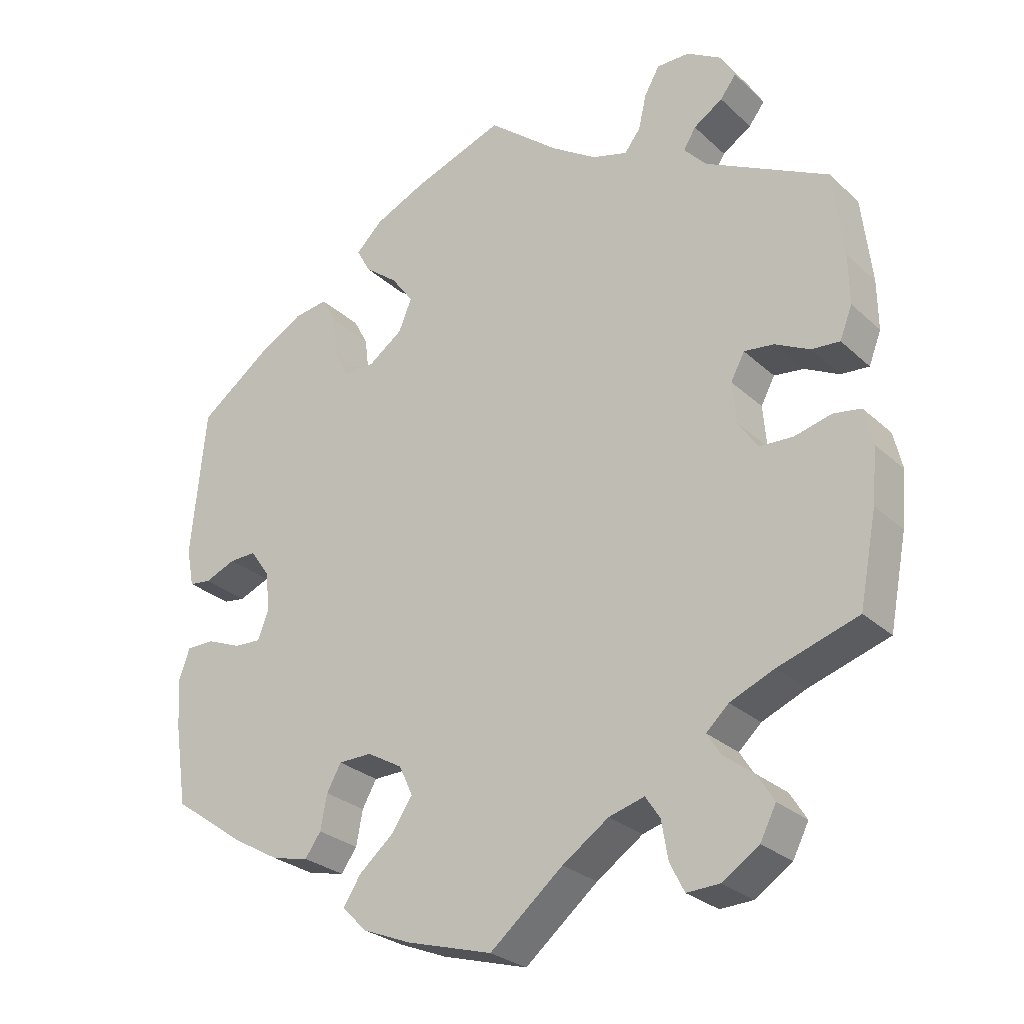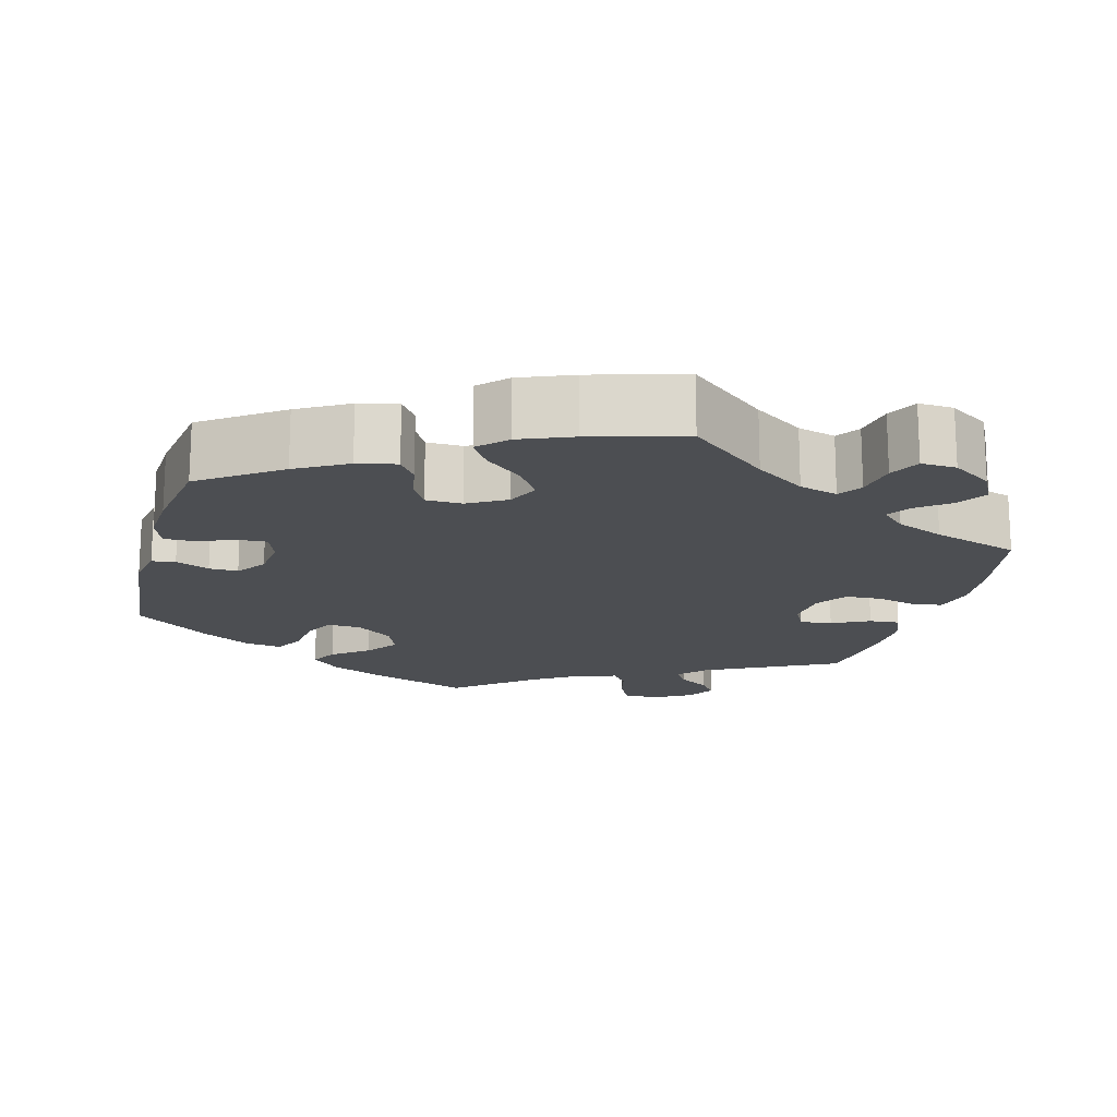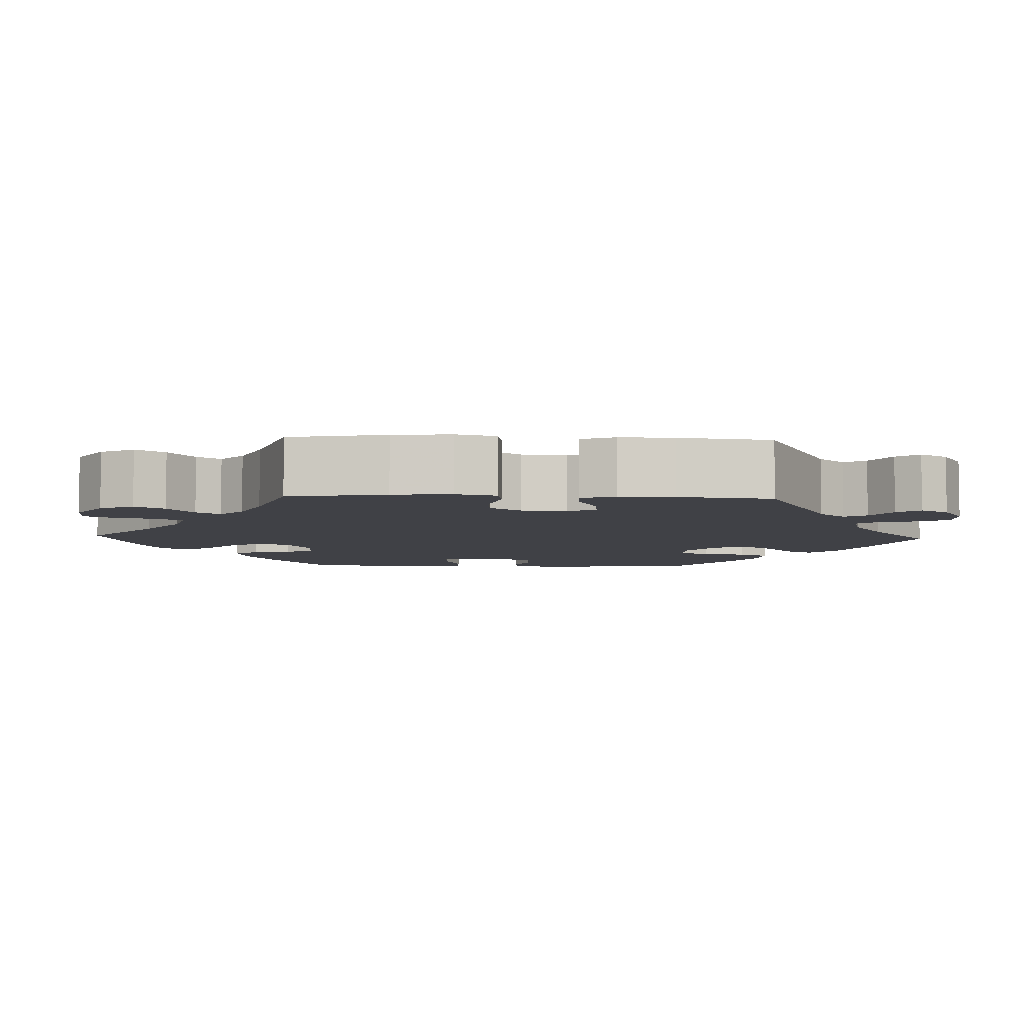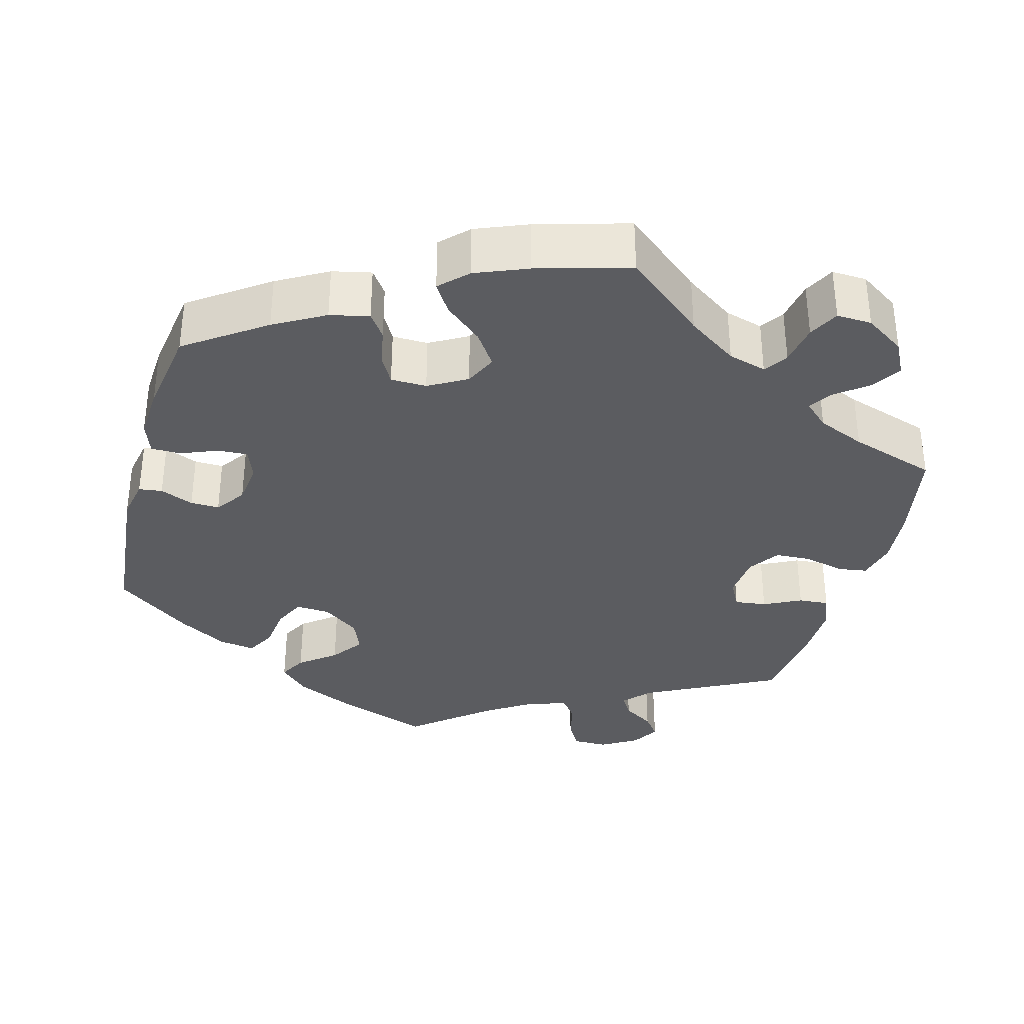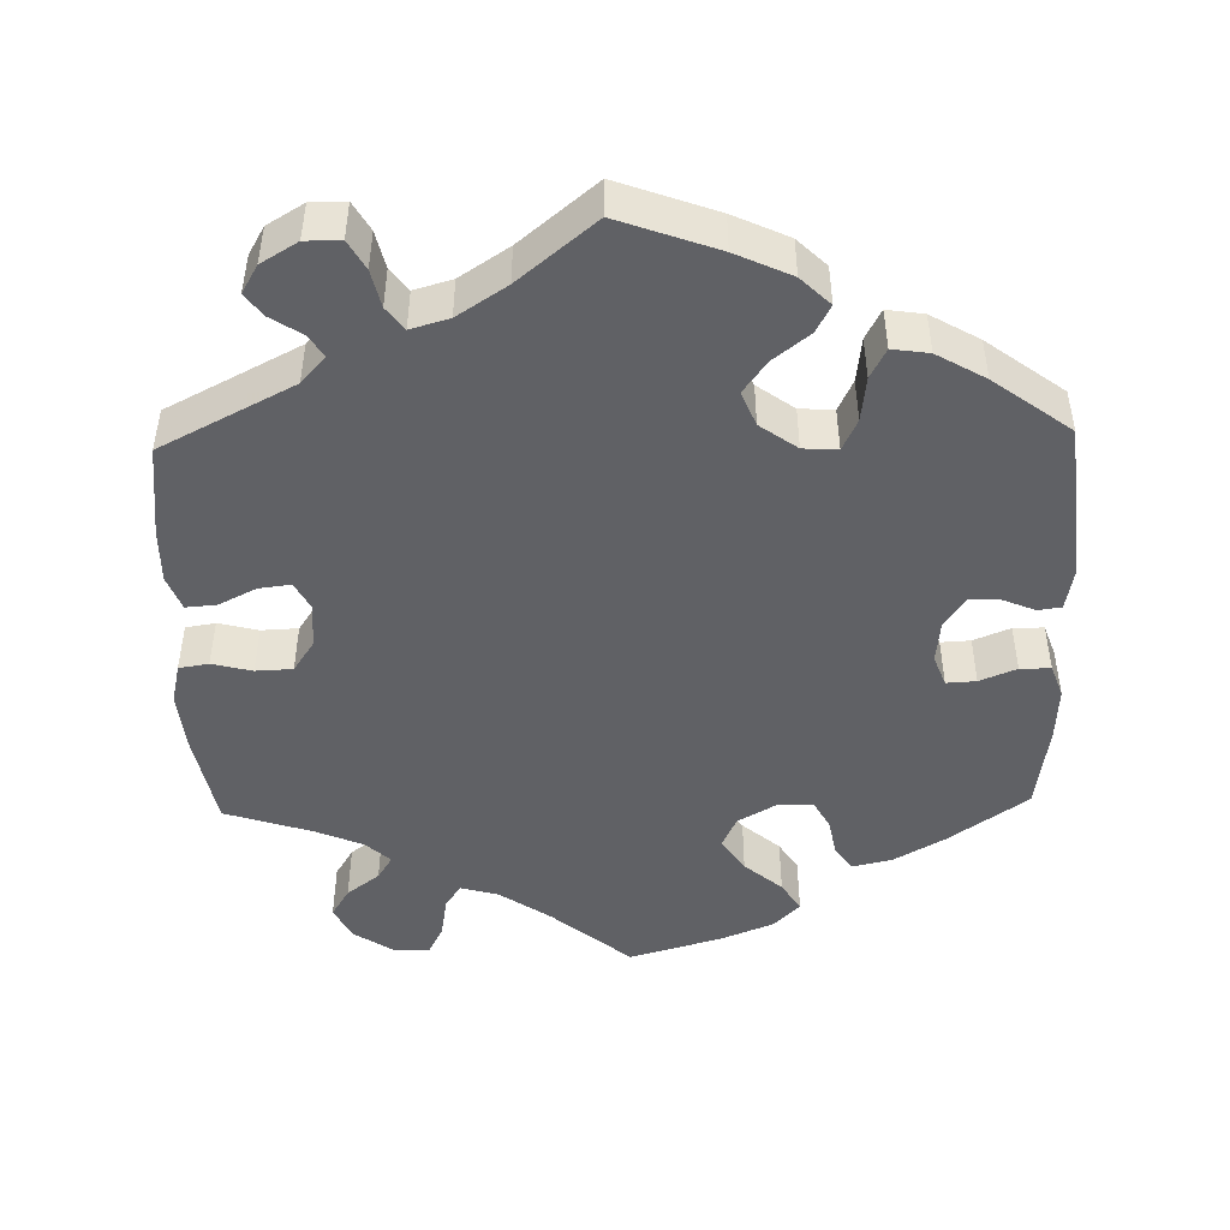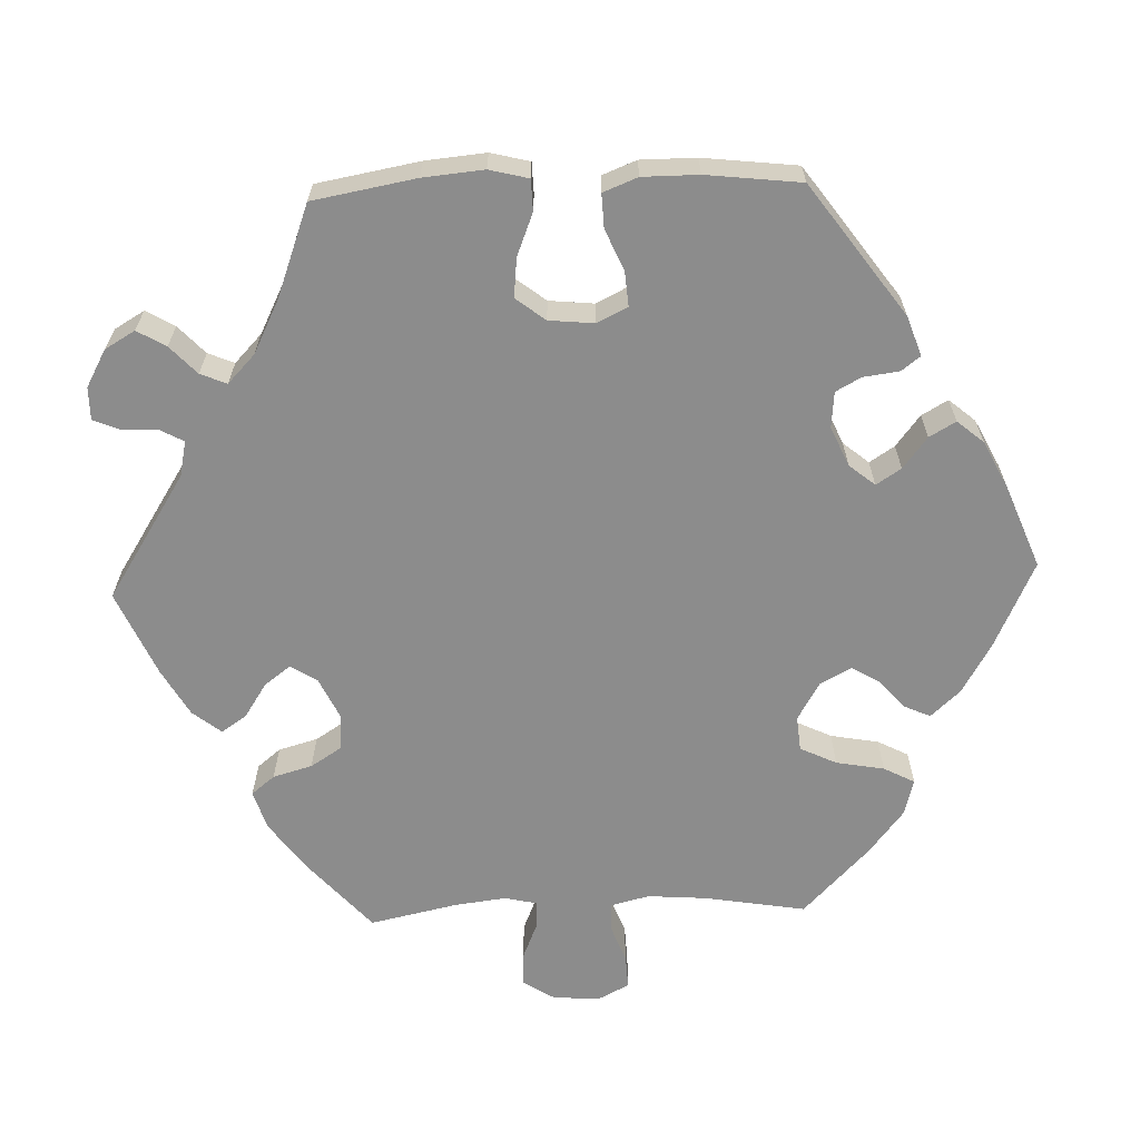
<metadata>
{"format":"obj","ext":"obj","renderer":"f3d","projection":"perspective","resolution":1024,"background":"white","views":[{"elev":-27.3,"azim":-144.0,"up":"+Z"},{"elev":-16.9,"azim":164.9,"up":"+Y"},{"elev":-6.0,"azim":-92.5,"up":"+Y"},{"elev":-34.6,"azim":164.8,"up":"+Y"},{"elev":-47.3,"azim":1.5,"up":"+Y"},{"elev":-64.2,"azim":32.2,"up":"+Y"}]}
</metadata>
<code>
v -0.101 0.07 -0.494
v -0.165 0.07 -0.45
v -0.214 0.07 -0.436
v -0.234 0.07 -0.466
v -0.243 0.07 -0.519
v -0.263 0.07 -0.558
v -0.308 0.07 -0.556
v -0.359 0.07 -0.522
v -0.381 0.07 -0.479
v -0.358 0.07 -0.442
v -0.316 0.07 -0.41
v -0.297 0.07 -0.38
v -0.328 0.07 -0.351
v -0.389 0.07 -0.325
v -0.5 0.07 -0.289
v -0.524 0.07 -0.165
v -0.531 0.07 -0.09
v -0.519 0.07 -0.039
v -0.481 0.07 -0.033
v -0.43 0.07 -0.046
v -0.383 0.07 -0.044
v -0.356 0.07 -0.004
v -0.351 0.07 0.053
v -0.37 0.07 0.089
v -0.411 0.07 0.084
v -0.459 0.07 0.06
v -0.498 0.07 0.057
v -0.515 0.07 0.101
v -0.514 0.07 0.17
v -0.5 0.07 0.289
v -0.33 0.07 0.376
v -0.299 0.07 0.41
v -0.316 0.07 0.438
v -0.356 0.07 0.464
v -0.378 0.07 0.493
v -0.357 0.07 0.529
v -0.31 0.07 0.557
v -0.265 0.07 0.557
v -0.244 0.07 0.52
v -0.233 0.07 0.472
v -0.211 0.07 0.443
v -0.162 0.07 0.457
v -0.099 0.07 0.498
v -0.001 0.07 0.578
v 0.125 0.07 0.532
v 0.196 0.07 0.499
v 0.233 0.07 0.463
v 0.214 0.07 0.428
v 0.168 0.07 0.392
v 0.138 0.07 0.351
v 0.156 0.07 0.307
v 0.203 0.07 0.273
v 0.247 0.07 0.27
v 0.266 0.07 0.31
v 0.273 0.07 0.367
v 0.293 0.07 0.405
v 0.34 0.07 0.398
v 0.402 0.07 0.362
v 0.5 0.07 0.289
v 0.52 0.07 0.084
v 0.51 0.07 0.031
v 0.48 0.07 0.027
v 0.437 0.07 0.045
v 0.4 0.07 0.046
v 0.373 0.07 0.008
v 0.367 0.07 -0.047
v 0.382 0.07 -0.087
v 0.42 0.07 -0.085
v 0.467 0.07 -0.066
v 0.506 0.07 -0.066
v 0.521 0.07 -0.108
v 0.517 0.07 -0.176
v 0.5 0.07 -0.289
v 0.399 0.07 -0.36
v 0.334 0.07 -0.397
v 0.284 0.07 -0.408
v 0.262 0.07 -0.377
v 0.253 0.07 -0.329
v 0.233 0.07 -0.293
v 0.187 0.07 -0.292
v 0.138 0.07 -0.32
v 0.119 0.07 -0.361
v 0.148 0.07 -0.404
v 0.196 0.07 -0.445
v 0.22 0.07 -0.483
v 0.186 0.07 -0.517
v 0.119 0.07 -0.544
v 0 0.07 -0.578
v -0.101 0 -0.494
v -0.165 0 -0.45
v -0.214 0 -0.436
v -0.234 0 -0.466
v -0.243 0 -0.519
v -0.263 0 -0.558
v -0.308 0 -0.556
v -0.359 0 -0.522
v -0.381 0 -0.479
v -0.358 0 -0.442
v -0.316 0 -0.41
v -0.297 0 -0.38
v -0.328 0 -0.351
v -0.389 0 -0.325
v -0.5 0 -0.289
v -0.524 0 -0.165
v -0.531 0 -0.09
v -0.519 0 -0.039
v -0.481 0 -0.033
v -0.43 0 -0.046
v -0.383 0 -0.044
v -0.356 0 -0.004
v -0.351 0 0.053
v -0.37 0 0.089
v -0.411 0 0.084
v -0.459 0 0.06
v -0.498 0 0.057
v -0.515 0 0.101
v -0.514 0 0.17
v -0.5 0 0.289
v -0.33 0 0.376
v -0.299 0 0.41
v -0.316 0 0.438
v -0.356 0 0.464
v -0.378 0 0.493
v -0.357 0 0.529
v -0.31 0 0.557
v -0.265 0 0.557
v -0.244 0 0.52
v -0.233 0 0.472
v -0.211 0 0.443
v -0.162 0 0.457
v -0.099 0 0.498
v -0.001 0 0.578
v 0.125 0 0.532
v 0.196 0 0.499
v 0.233 0 0.463
v 0.214 0 0.428
v 0.168 0 0.392
v 0.138 0 0.351
v 0.156 0 0.307
v 0.203 0 0.273
v 0.247 0 0.27
v 0.266 0 0.31
v 0.273 0 0.367
v 0.293 0 0.405
v 0.34 0 0.398
v 0.402 0 0.362
v 0.5 0 0.289
v 0.52 0 0.084
v 0.51 0 0.031
v 0.48 0 0.027
v 0.437 0 0.045
v 0.4 0 0.046
v 0.373 0 0.008
v 0.367 0 -0.047
v 0.382 0 -0.087
v 0.42 0 -0.085
v 0.467 0 -0.066
v 0.506 0 -0.066
v 0.521 0 -0.108
v 0.517 0 -0.176
v 0.5 0 -0.289
v 0.399 0 -0.36
v 0.334 0 -0.397
v 0.284 0 -0.408
v 0.262 0 -0.377
v 0.253 0 -0.329
v 0.233 0 -0.293
v 0.187 0 -0.292
v 0.138 0 -0.32
v 0.119 0 -0.361
v 0.148 0 -0.404
v 0.196 0 -0.445
v 0.22 0 -0.483
v 0.186 0 -0.517
v 0.119 0 -0.544
v 0 0 -0.578
f 87 88 1
f 86 87 1 2
f 83 84 85 86
f 82 83 86 2
f 81 82 2 3
f 80 81 3
f 75 76 77 78
f 75 78 79
f 74 75 79
f 73 74 79
f 72 73 79 80
f 68 69 70 71
f 67 68 71 72
f 60 61 62 63
f 60 63 64
f 59 60 64
f 58 59 64 65
f 54 55 56 57
f 53 54 57 58
f 46 47 48 49
f 46 49 50
f 43 44 45 46
f 42 43 46 50
f 41 42 50 51
f 37 38 39 40
f 37 40 41
f 36 37 41
f 33 34 35 36
f 32 33 36 41
f 31 32 41 51
f 25 26 27 28
f 24 25 28 29
f 17 18 19 20
f 17 20 21
f 14 15 16 17
f 13 14 17 21
f 12 13 21 22
f 8 9 10 11
f 8 11 12
f 7 8 12
f 4 5 6 7
f 3 4 7 12
f 80 3 12 22
f 67 72 80 22
f 53 58 65 66
f 52 53 66 67
f 24 29 30 31
f 23 24 31 51
f 51 52 67
f 22 23 51 67
f 89 176 175
f 90 89 175 174
f 174 173 172 171
f 90 174 171 170
f 91 90 170 169
f 91 169 168
f 166 165 164 163
f 167 166 163
f 167 163 162
f 167 162 161
f 168 167 161 160
f 159 158 157 156
f 160 159 156 155
f 151 150 149 148
f 152 151 148
f 152 148 147
f 153 152 147 146
f 145 144 143 142
f 146 145 142 141
f 137 136 135 134
f 138 137 134
f 134 133 132 131
f 138 134 131 130
f 139 138 130 129
f 128 127 126 125
f 129 128 125
f 129 125 124
f 124 123 122 121
f 129 124 121 120
f 139 129 120 119
f 116 115 114 113
f 117 116 113 112
f 108 107 106 105
f 109 108 105
f 105 104 103 102
f 109 105 102 101
f 110 109 101 100
f 99 98 97 96
f 100 99 96
f 100 96 95
f 95 94 93 92
f 100 95 92 91
f 110 100 91 168
f 110 168 160 155
f 154 153 146 141
f 155 154 141 140
f 119 118 117 112
f 139 119 112 111
f 155 140 139
f 155 139 111 110
f 1 89 90 2
f 2 90 91 3
f 3 91 92 4
f 4 92 93 5
f 5 93 94 6
f 6 94 95 7
f 7 95 96 8
f 8 96 97 9
f 9 97 98 10
f 10 98 99 11
f 11 99 100 12
f 12 100 101 13
f 13 101 102 14
f 14 102 103 15
f 15 103 104 16
f 16 104 105 17
f 17 105 106 18
f 18 106 107 19
f 19 107 108 20
f 20 108 109 21
f 21 109 110 22
f 22 110 111 23
f 23 111 112 24
f 24 112 113 25
f 25 113 114 26
f 26 114 115 27
f 27 115 116 28
f 28 116 117 29
f 29 117 118 30
f 30 118 119 31
f 31 119 120 32
f 32 120 121 33
f 33 121 122 34
f 34 122 123 35
f 35 123 124 36
f 36 124 125 37
f 37 125 126 38
f 38 126 127 39
f 39 127 128 40
f 40 128 129 41
f 41 129 130 42
f 42 130 131 43
f 43 131 132 44
f 44 132 133 45
f 45 133 134 46
f 46 134 135 47
f 47 135 136 48
f 48 136 137 49
f 49 137 138 50
f 50 138 139 51
f 51 139 140 52
f 52 140 141 53
f 53 141 142 54
f 54 142 143 55
f 55 143 144 56
f 56 144 145 57
f 57 145 146 58
f 58 146 147 59
f 59 147 148 60
f 60 148 149 61
f 61 149 150 62
f 62 150 151 63
f 63 151 152 64
f 64 152 153 65
f 65 153 154 66
f 66 154 155 67
f 67 155 156 68
f 68 156 157 69
f 69 157 158 70
f 70 158 159 71
f 71 159 160 72
f 72 160 161 73
f 73 161 162 74
f 74 162 163 75
f 75 163 164 76
f 76 164 165 77
f 77 165 166 78
f 78 166 167 79
f 79 167 168 80
f 80 168 169 81
f 81 169 170 82
f 82 170 171 83
f 83 171 172 84
f 84 172 173 85
f 85 173 174 86
f 86 174 175 87
f 87 175 176 88
f 88 176 89 1

</code>
